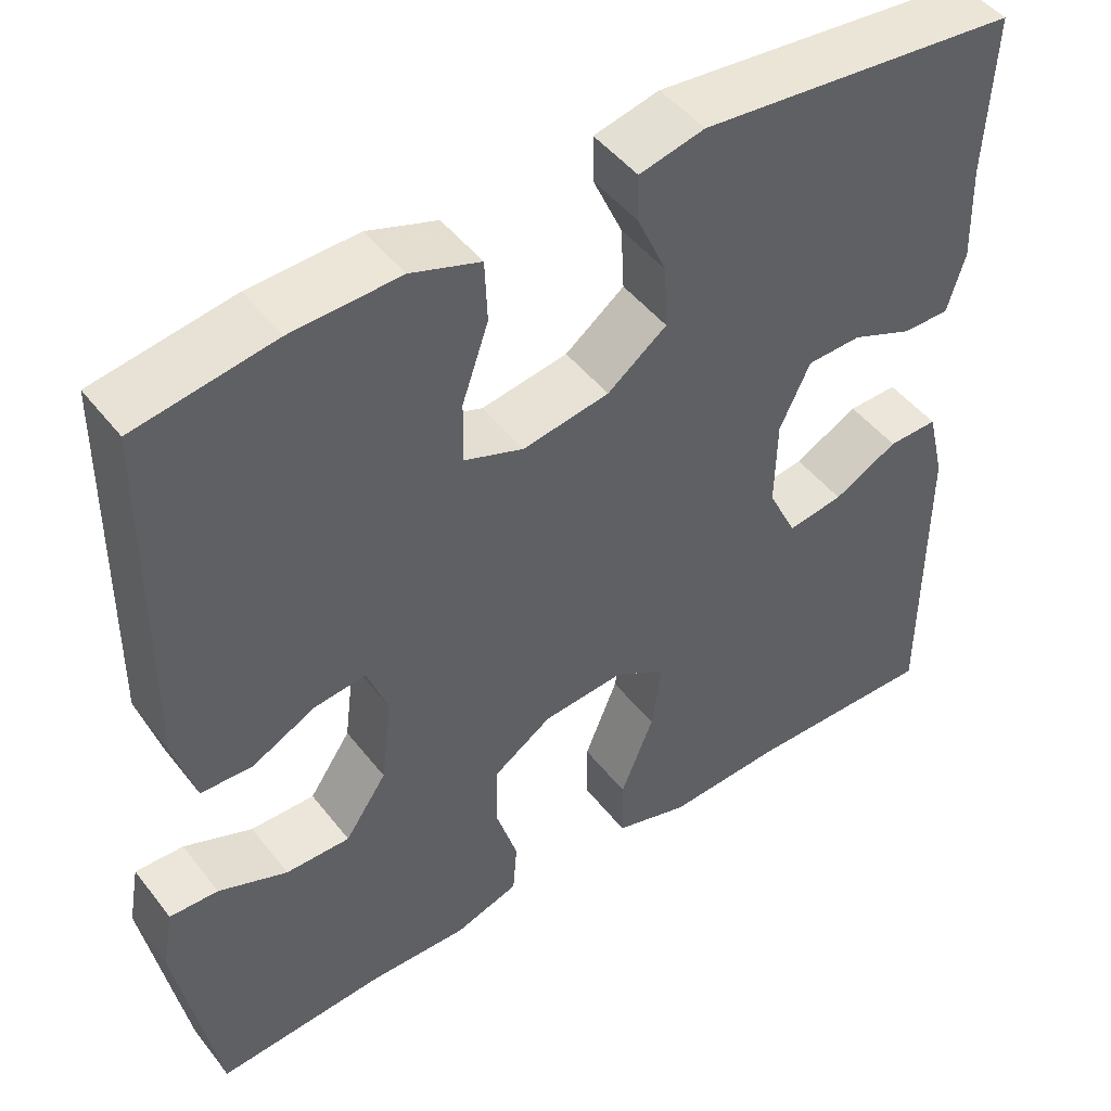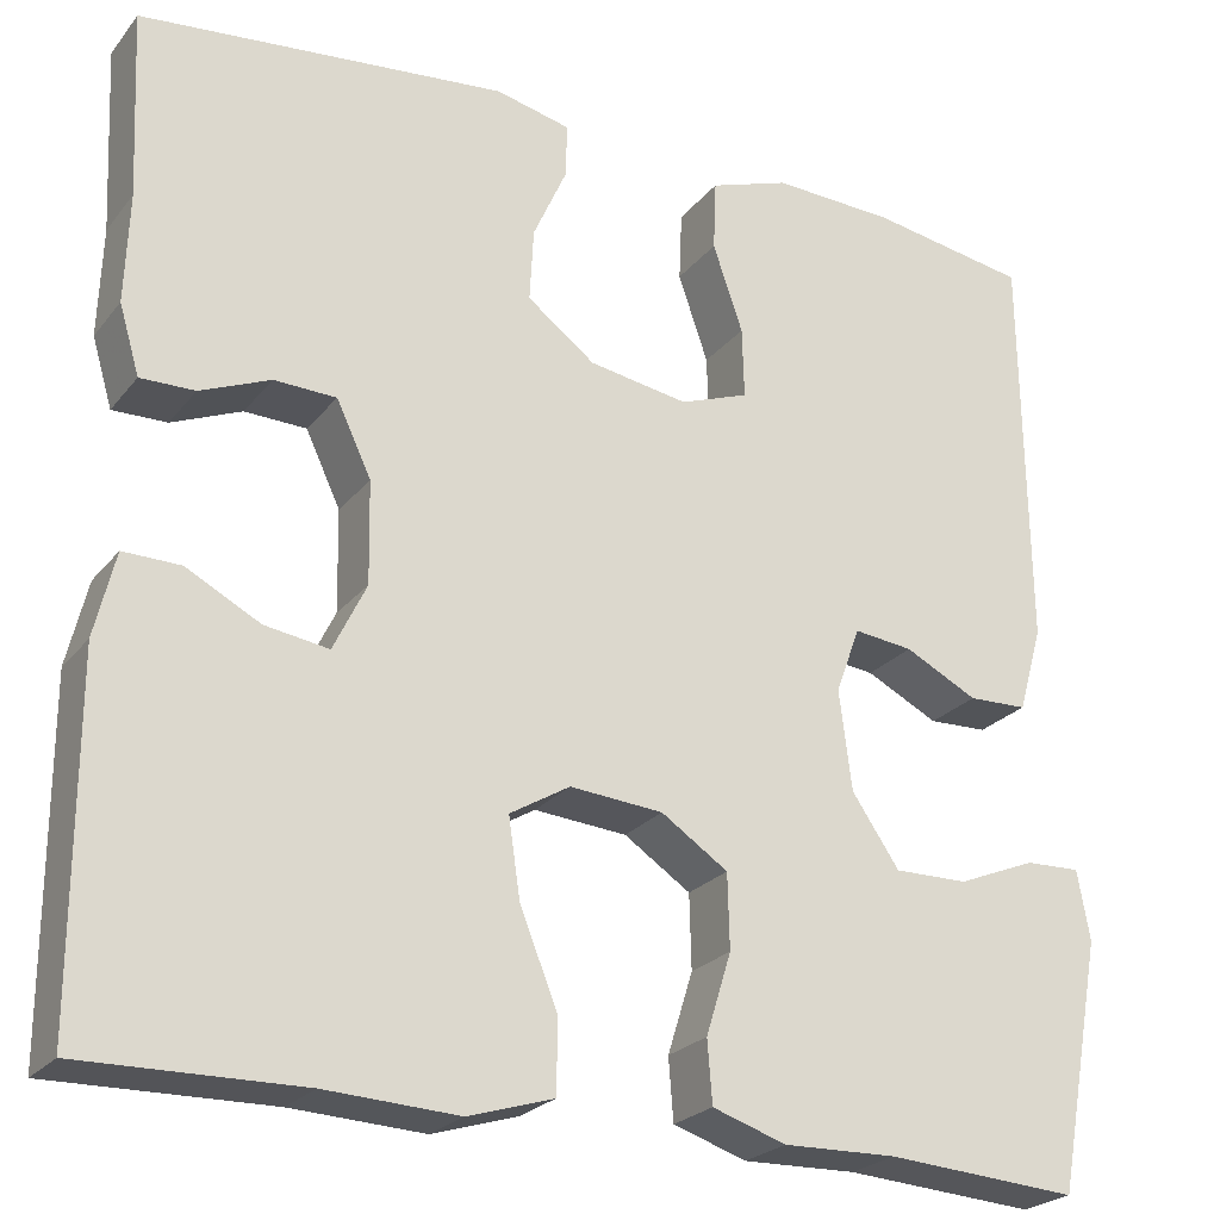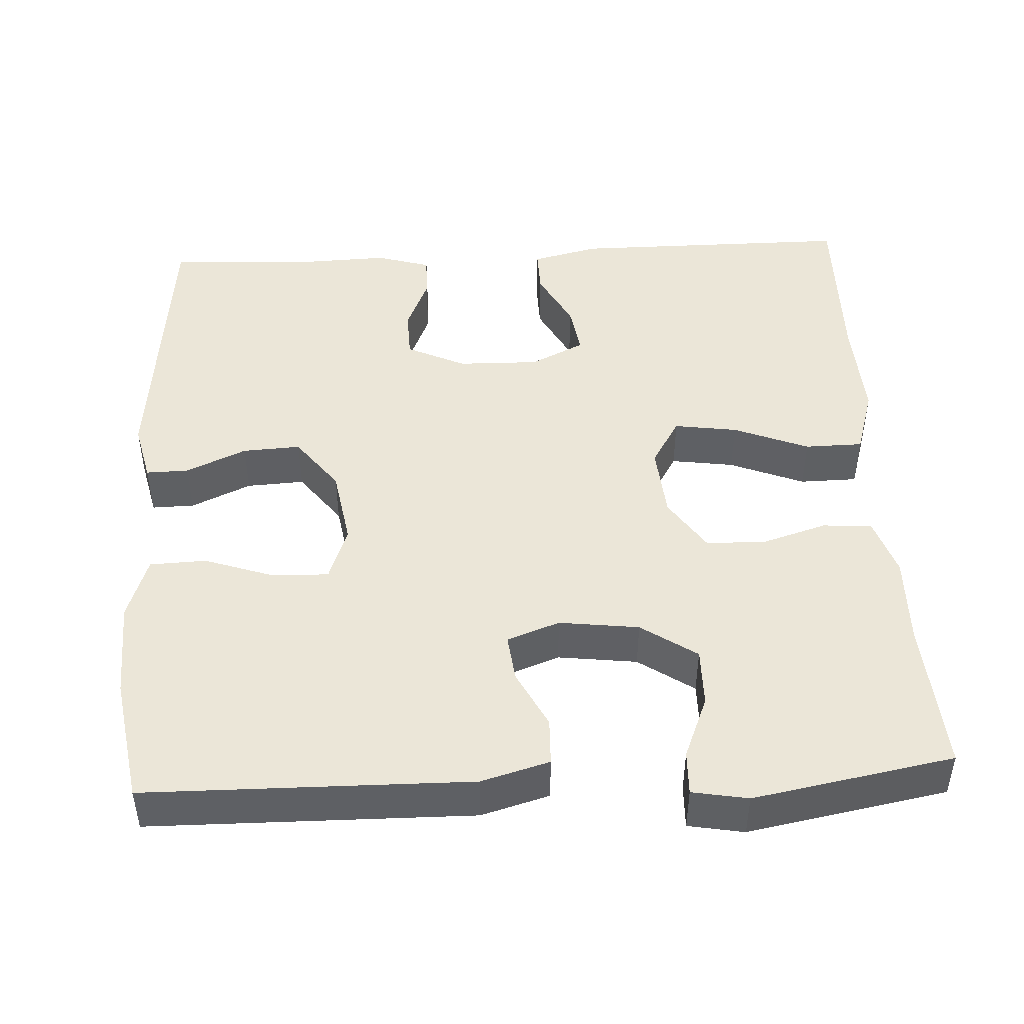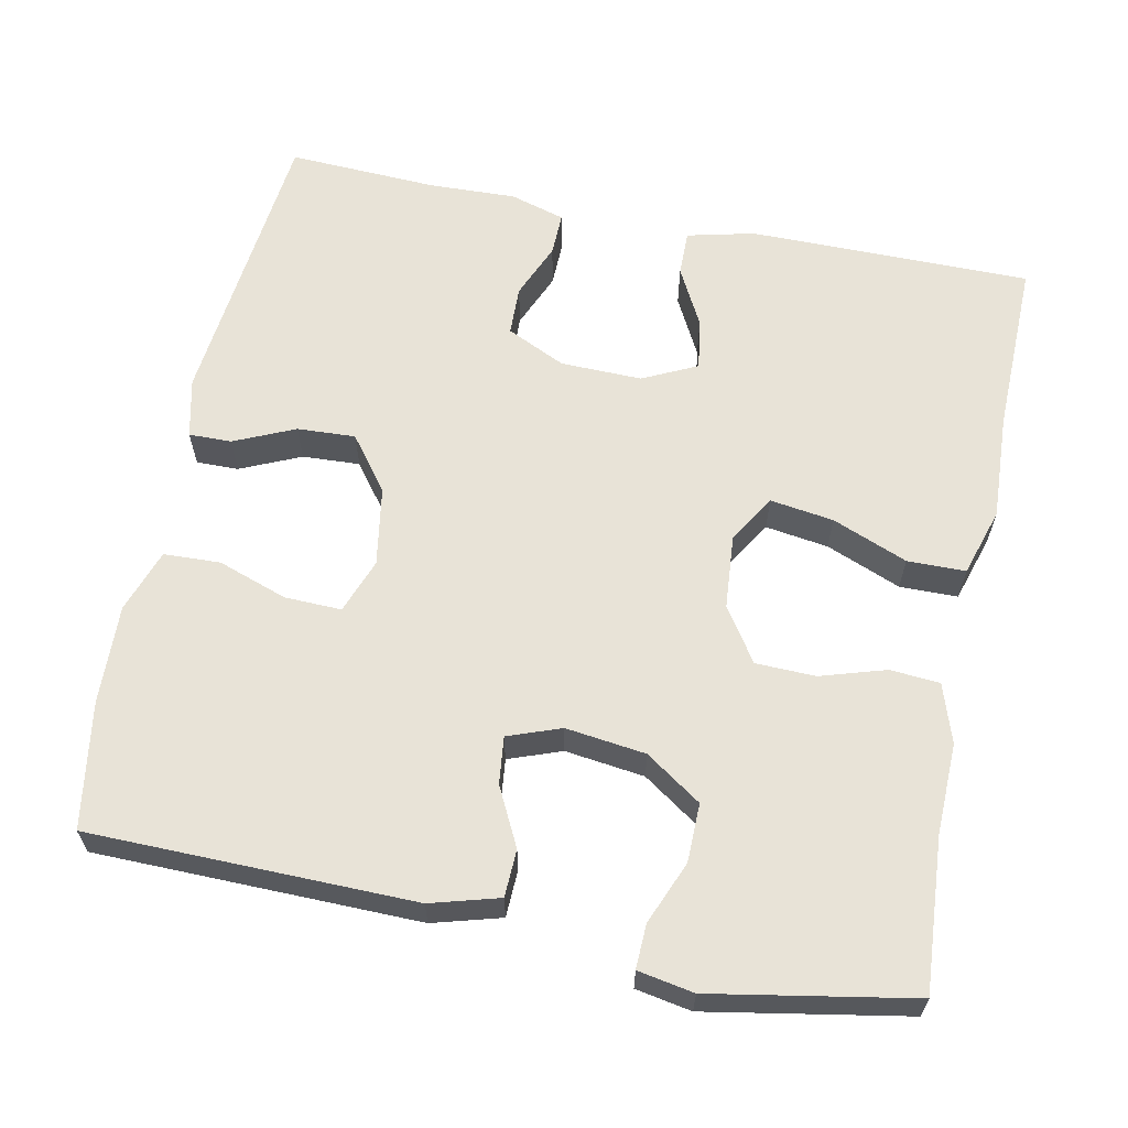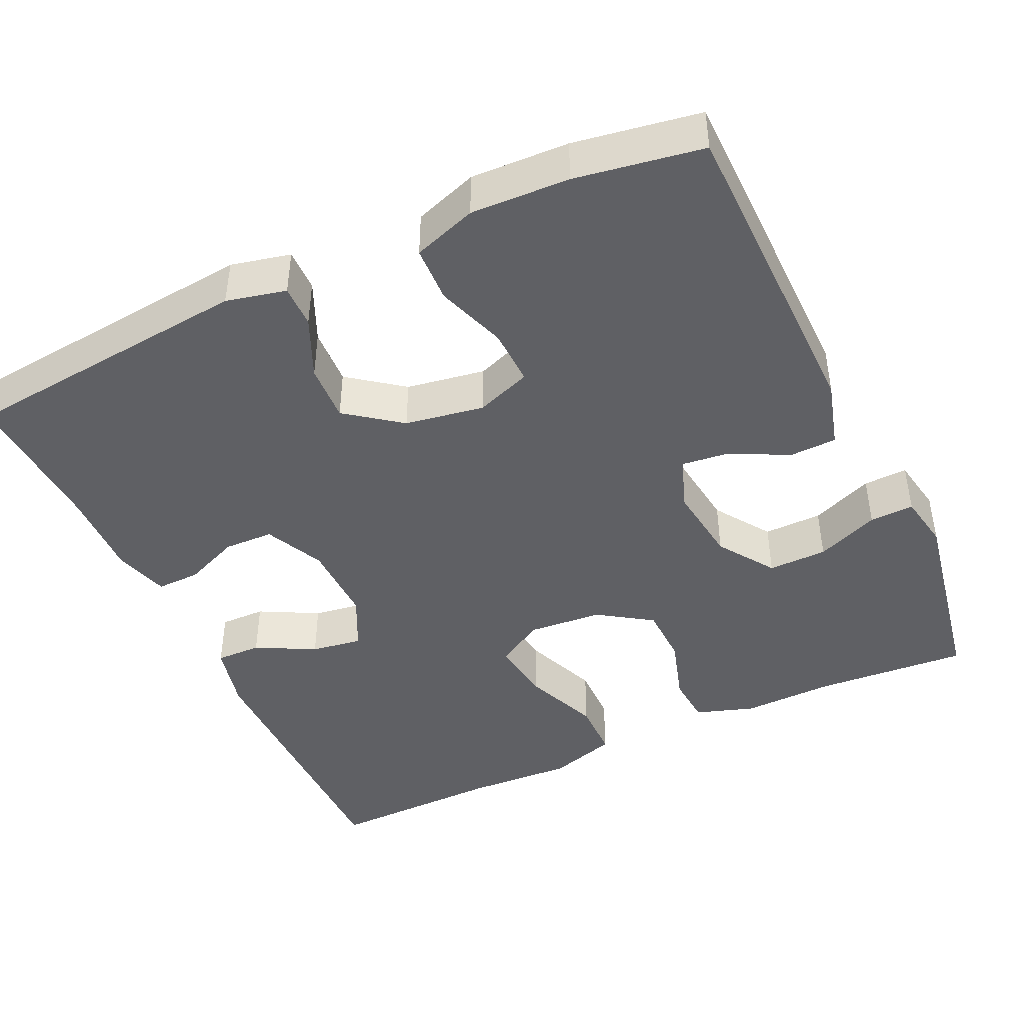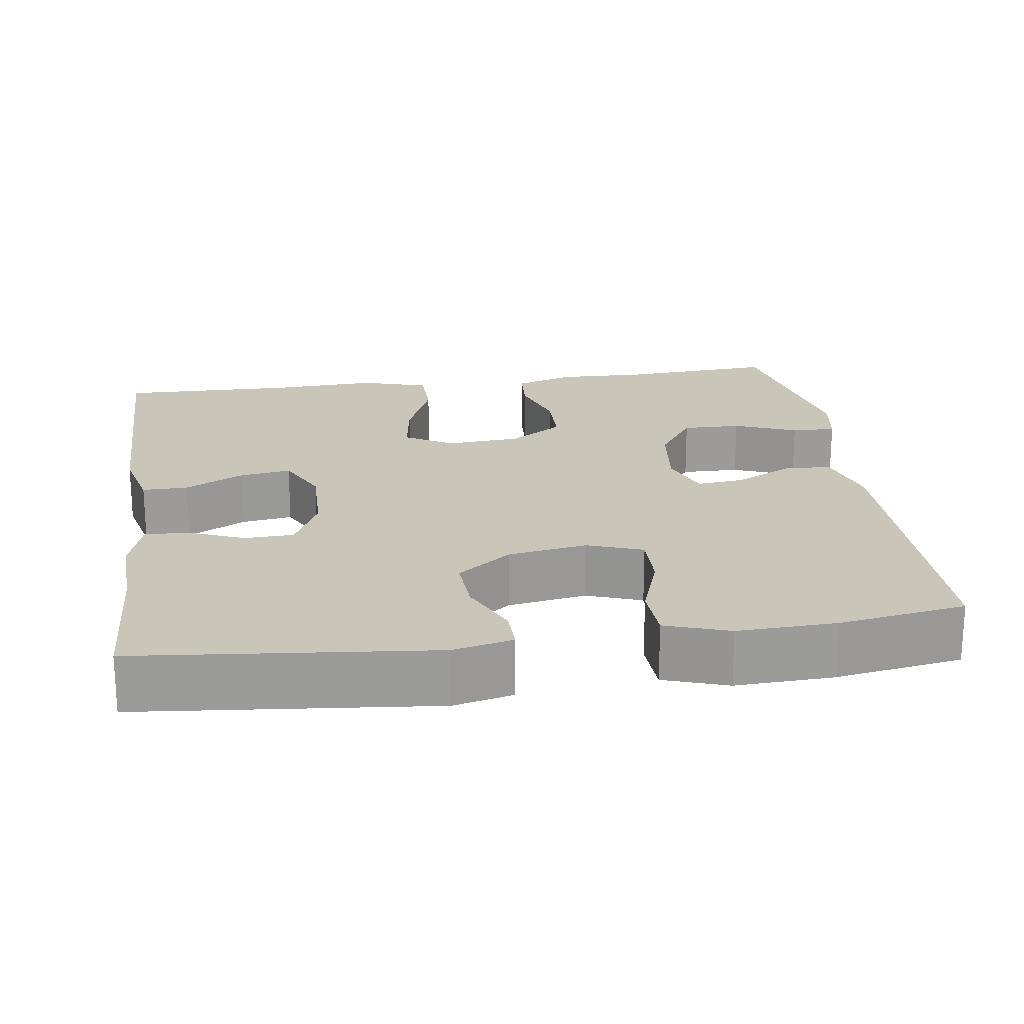
<metadata>
{"format":"obj","ext":"obj","renderer":"f3d","projection":"perspective","resolution":1024,"background":"white","views":[{"elev":47.4,"azim":144.1,"up":"+Z"},{"elev":-24.0,"azim":-28.8,"up":"+Z"},{"elev":46.3,"azim":87.0,"up":"+Y"},{"elev":62.3,"azim":101.6,"up":"+Y"},{"elev":-44.0,"azim":25.1,"up":"+Y"},{"elev":20.7,"azim":-8.2,"up":"+Y"}]}
</metadata>
<code>
v -0.5 0.07 -0.5
v -0.5 0.07 -0.135
v -0.479 0.07 -0.048
v -0.42 0.07 -0.049
v -0.344 0.07 -0.089
v -0.278 0.07 -0.099
v -0.244 0.07 -0.029
v -0.246 0.07 0.076
v -0.282 0.07 0.152
v -0.346 0.07 0.154
v -0.418 0.07 0.124
v -0.474 0.07 0.123
v -0.495 0.07 0.194
v -0.491 0.07 0.307
v -0.5 0.07 0.5
v -0.122 0.07 0.538
v -0.045 0.07 0.52
v -0.046 0.07 0.465
v -0.081 0.07 0.387
v -0.085 0.07 0.312
v -0.015 0.07 0.259
v 0.087 0.07 0.242
v 0.158 0.07 0.268
v 0.156 0.07 0.341
v 0.125 0.07 0.431
v 0.128 0.07 0.504
v 0.21 0.07 0.532
v 0.337 0.07 0.527
v 0.5 0.07 0.5
v 0.505 0.07 0.082
v 0.48 0.07 -0.006
v 0.419 0.07 -0.008
v 0.344 0.07 0.03
v 0.283 0.07 0.037
v 0.258 0.07 -0.031
v 0.271 0.07 -0.134
v 0.32 0.07 -0.206
v 0.396 0.07 -0.205
v 0.477 0.07 -0.172
v 0.534 0.07 -0.17
v 0.547 0.07 -0.242
v 0.5 0.07 -0.5
v 0.302 0.07 -0.486
v 0.185 0.07 -0.489
v 0.109 0.07 -0.464
v 0.104 0.07 -0.4
v 0.13 0.07 -0.316
v 0.128 0.07 -0.239
v 0.059 0.07 -0.193
v -0.037 0.07 -0.185
v -0.099 0.07 -0.222
v -0.087 0.07 -0.304
v -0.048 0.07 -0.401
v -0.049 0.07 -0.476
v -0.137 0.07 -0.503
v -0.274 0.07 -0.496
v -0.5 0 -0.5
v -0.5 0 -0.135
v -0.479 0 -0.048
v -0.42 0 -0.049
v -0.344 0 -0.089
v -0.278 0 -0.099
v -0.244 0 -0.029
v -0.246 0 0.076
v -0.282 0 0.152
v -0.346 0 0.154
v -0.418 0 0.124
v -0.474 0 0.123
v -0.495 0 0.194
v -0.491 0 0.307
v -0.5 0 0.5
v -0.122 0 0.538
v -0.045 0 0.52
v -0.046 0 0.465
v -0.081 0 0.387
v -0.085 0 0.312
v -0.015 0 0.259
v 0.087 0 0.242
v 0.158 0 0.268
v 0.156 0 0.341
v 0.125 0 0.431
v 0.128 0 0.504
v 0.21 0 0.532
v 0.337 0 0.527
v 0.5 0 0.5
v 0.505 0 0.082
v 0.48 0 -0.006
v 0.419 0 -0.008
v 0.344 0 0.03
v 0.283 0 0.037
v 0.258 0 -0.031
v 0.271 0 -0.134
v 0.32 0 -0.206
v 0.396 0 -0.205
v 0.477 0 -0.172
v 0.534 0 -0.17
v 0.547 0 -0.242
v 0.5 0 -0.5
v 0.302 0 -0.486
v 0.185 0 -0.489
v 0.109 0 -0.464
v 0.104 0 -0.4
v 0.13 0 -0.316
v 0.128 0 -0.239
v 0.059 0 -0.193
v -0.037 0 -0.185
v -0.099 0 -0.222
v -0.087 0 -0.304
v -0.048 0 -0.401
v -0.049 0 -0.476
v -0.137 0 -0.503
v -0.274 0 -0.496
f 53 54 55 56
f 52 53 56 1
f 51 52 1 2
f 50 51 2 3
f 44 45 46 47
f 43 44 47 48
f 42 43 48
f 41 42 48
f 38 39 40 41
f 37 38 41 48
f 36 37 48 49
f 30 31 32 33
f 30 33 34
f 29 30 34
f 28 29 34
f 27 28 34 35
f 24 25 26 27
f 23 24 27 35
f 16 17 18 19
f 14 15 16 19
f 14 19 20
f 13 14 20 21
f 10 11 12 13
f 9 10 13 21
f 3 4 5
f 50 3 5
f 50 5 6
f 49 50 6 7
f 36 49 7 8
f 22 23 35 36
f 21 22 36
f 8 9 21 36
f 112 111 110 109
f 57 112 109 108
f 58 57 108 107
f 59 58 107 106
f 103 102 101 100
f 104 103 100 99
f 104 99 98
f 104 98 97
f 97 96 95 94
f 104 97 94 93
f 105 104 93 92
f 89 88 87 86
f 90 89 86
f 90 86 85
f 90 85 84
f 91 90 84 83
f 83 82 81 80
f 91 83 80 79
f 75 74 73 72
f 75 72 71 70
f 76 75 70
f 77 76 70 69
f 69 68 67 66
f 77 69 66 65
f 61 60 59
f 61 59 106
f 62 61 106
f 63 62 106 105
f 64 63 105 92
f 92 91 79 78
f 92 78 77
f 92 77 65 64
f 1 57 58 2
f 2 58 59 3
f 3 59 60 4
f 4 60 61 5
f 5 61 62 6
f 6 62 63 7
f 7 63 64 8
f 8 64 65 9
f 9 65 66 10
f 10 66 67 11
f 11 67 68 12
f 12 68 69 13
f 13 69 70 14
f 14 70 71 15
f 15 71 72 16
f 16 72 73 17
f 17 73 74 18
f 18 74 75 19
f 19 75 76 20
f 20 76 77 21
f 21 77 78 22
f 22 78 79 23
f 23 79 80 24
f 24 80 81 25
f 25 81 82 26
f 26 82 83 27
f 27 83 84 28
f 28 84 85 29
f 29 85 86 30
f 30 86 87 31
f 31 87 88 32
f 32 88 89 33
f 33 89 90 34
f 34 90 91 35
f 35 91 92 36
f 36 92 93 37
f 37 93 94 38
f 38 94 95 39
f 39 95 96 40
f 40 96 97 41
f 41 97 98 42
f 42 98 99 43
f 43 99 100 44
f 44 100 101 45
f 45 101 102 46
f 46 102 103 47
f 47 103 104 48
f 48 104 105 49
f 49 105 106 50
f 50 106 107 51
f 51 107 108 52
f 52 108 109 53
f 53 109 110 54
f 54 110 111 55
f 55 111 112 56
f 56 112 57 1

</code>
